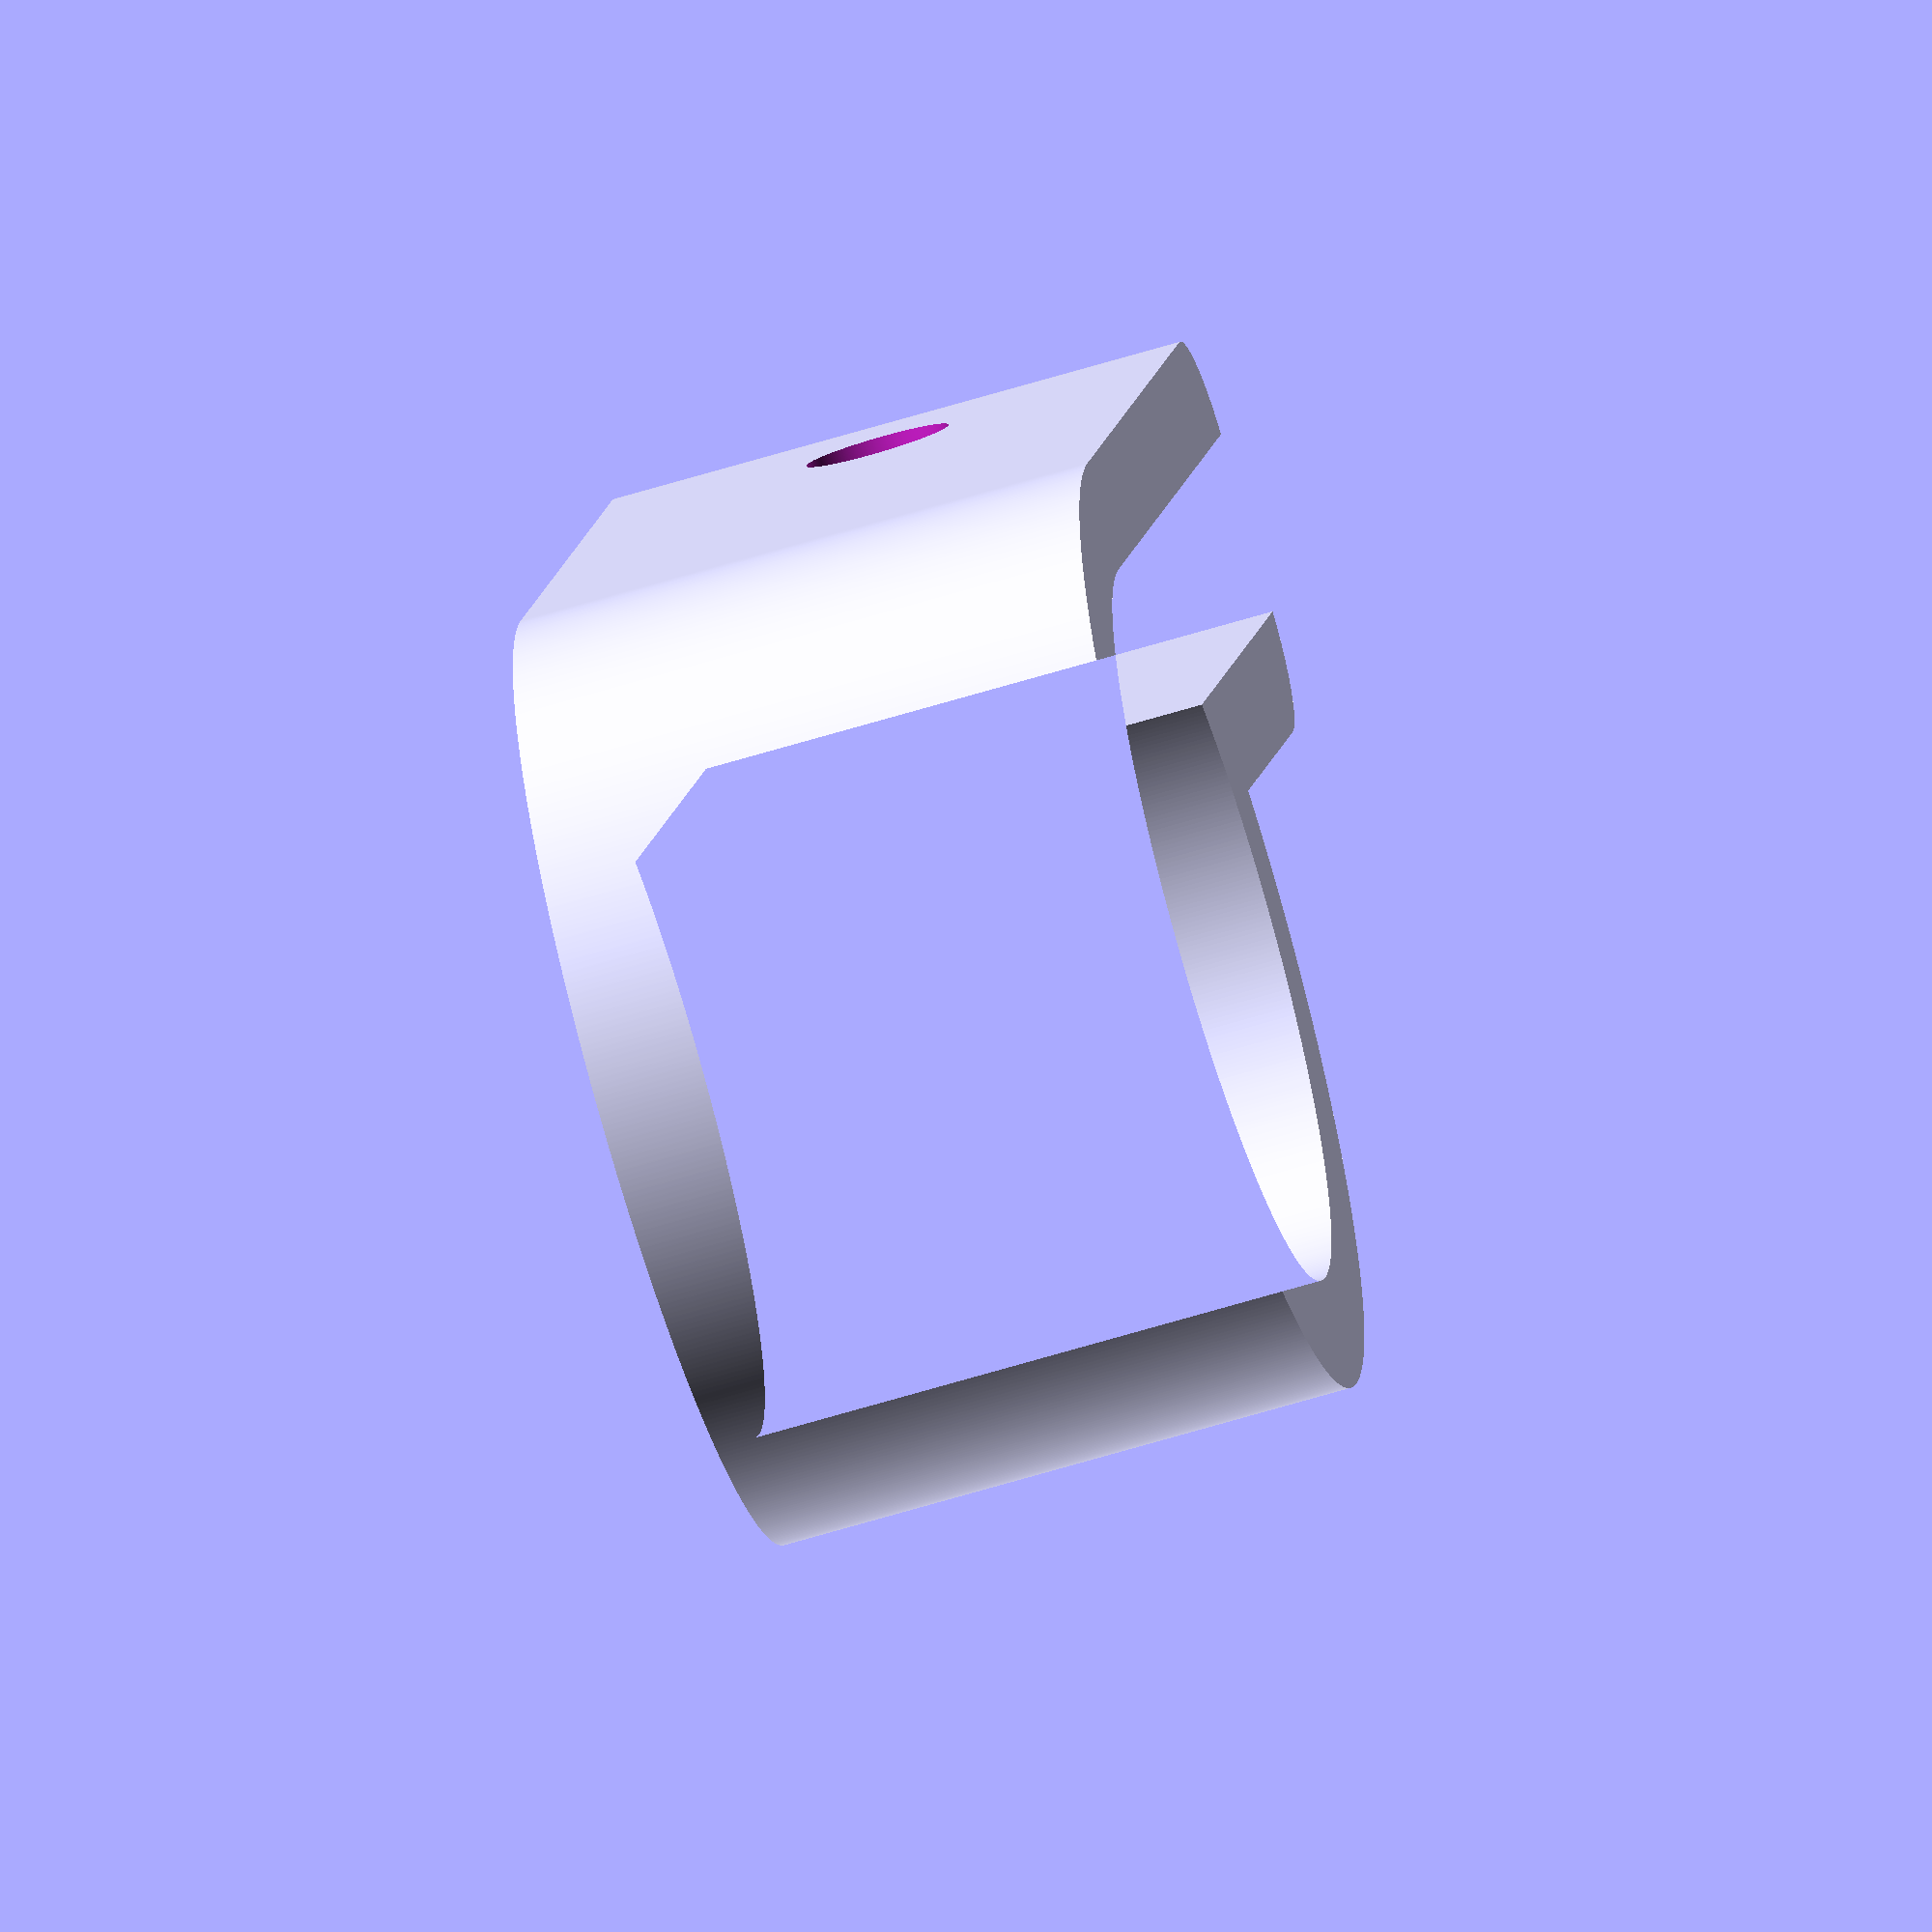
<openscad>
cable_diameter=10;
screw_diameter=1;
tolerance=0.2;

thickness=1.5;
width=8;

$fn=512;


difference () {
//Extended Ring
    linear_extrude(width)
    difference() {
        union() {
            translate([0, cable_diameter/2,0])
            
            //Ring
            offset(thickness) circle(d=cable_diameter);
            
            //Nail Extention
            offset(thickness) square(
                [cable_diameter*1.25,cable_diameter/4]);
        }
        //Ring Cutout
        translate([0, cable_diameter/2,0])
        circle(d=cable_diameter);   
        
        // Nail Extention Cutout
        square([cable_diameter*2+thickness*2,cable_diameter/4]);

    };

    //Nail Hole
    translate([cable_diameter,-thickness*2,width/2])
    rotate([-90,0,0])
    linear_extrude(cable_diameter*2)
    circle(screw_diameter);
}



 

</openscad>
<views>
elev=63.8 azim=250.5 roll=107.2 proj=o view=wireframe
</views>
